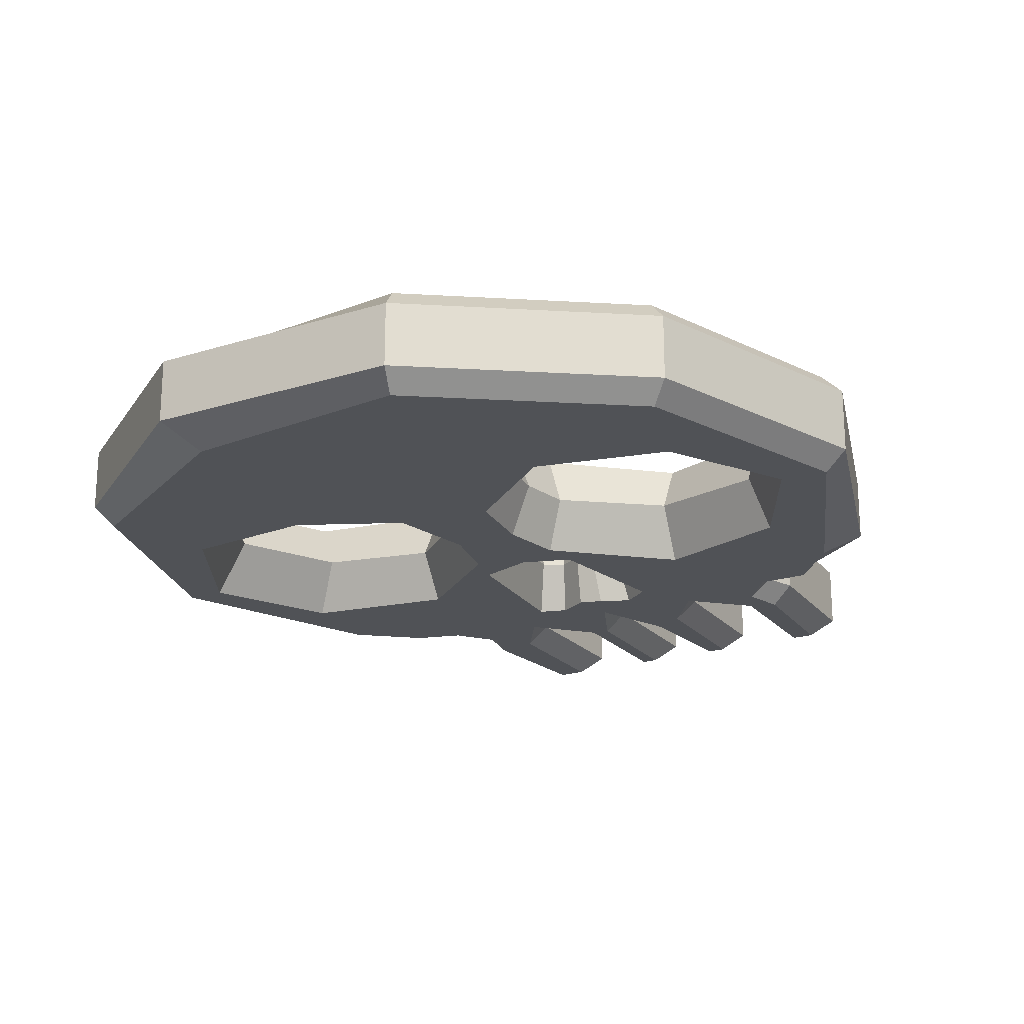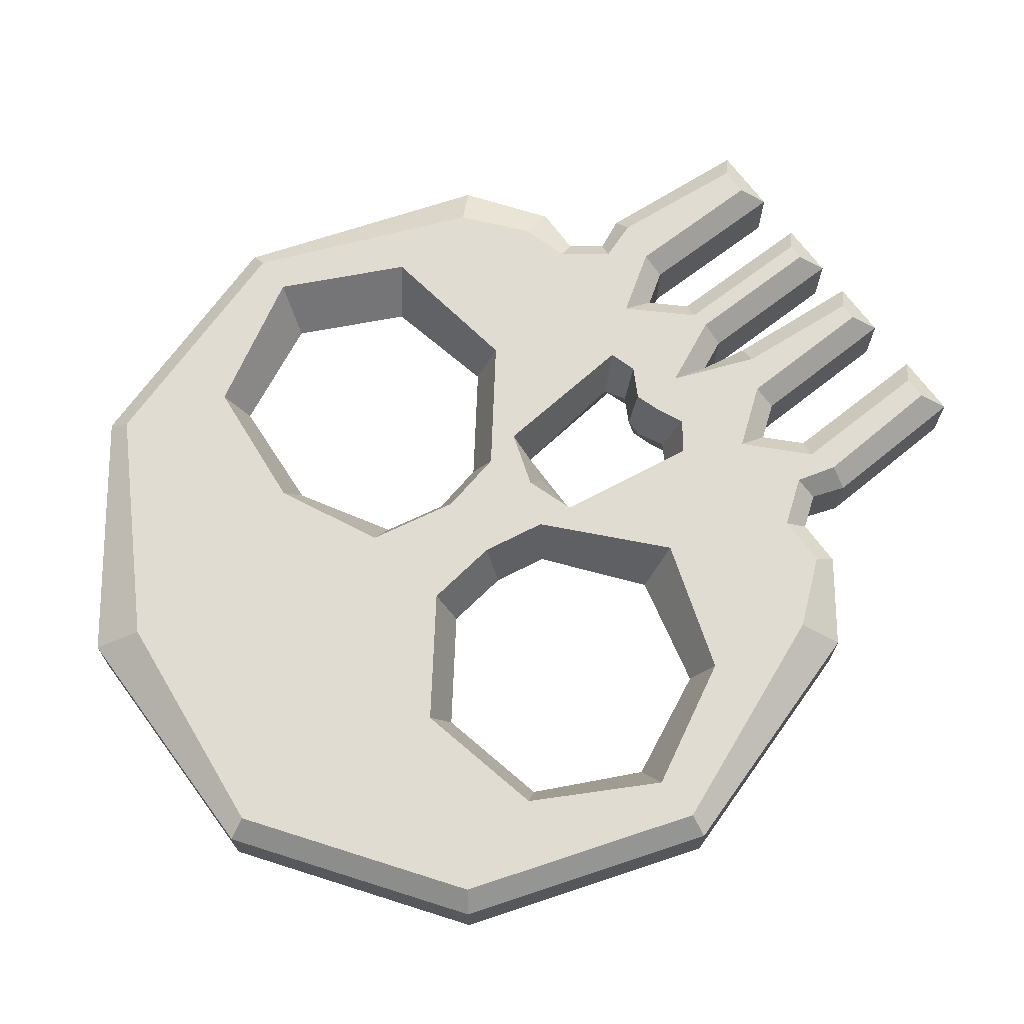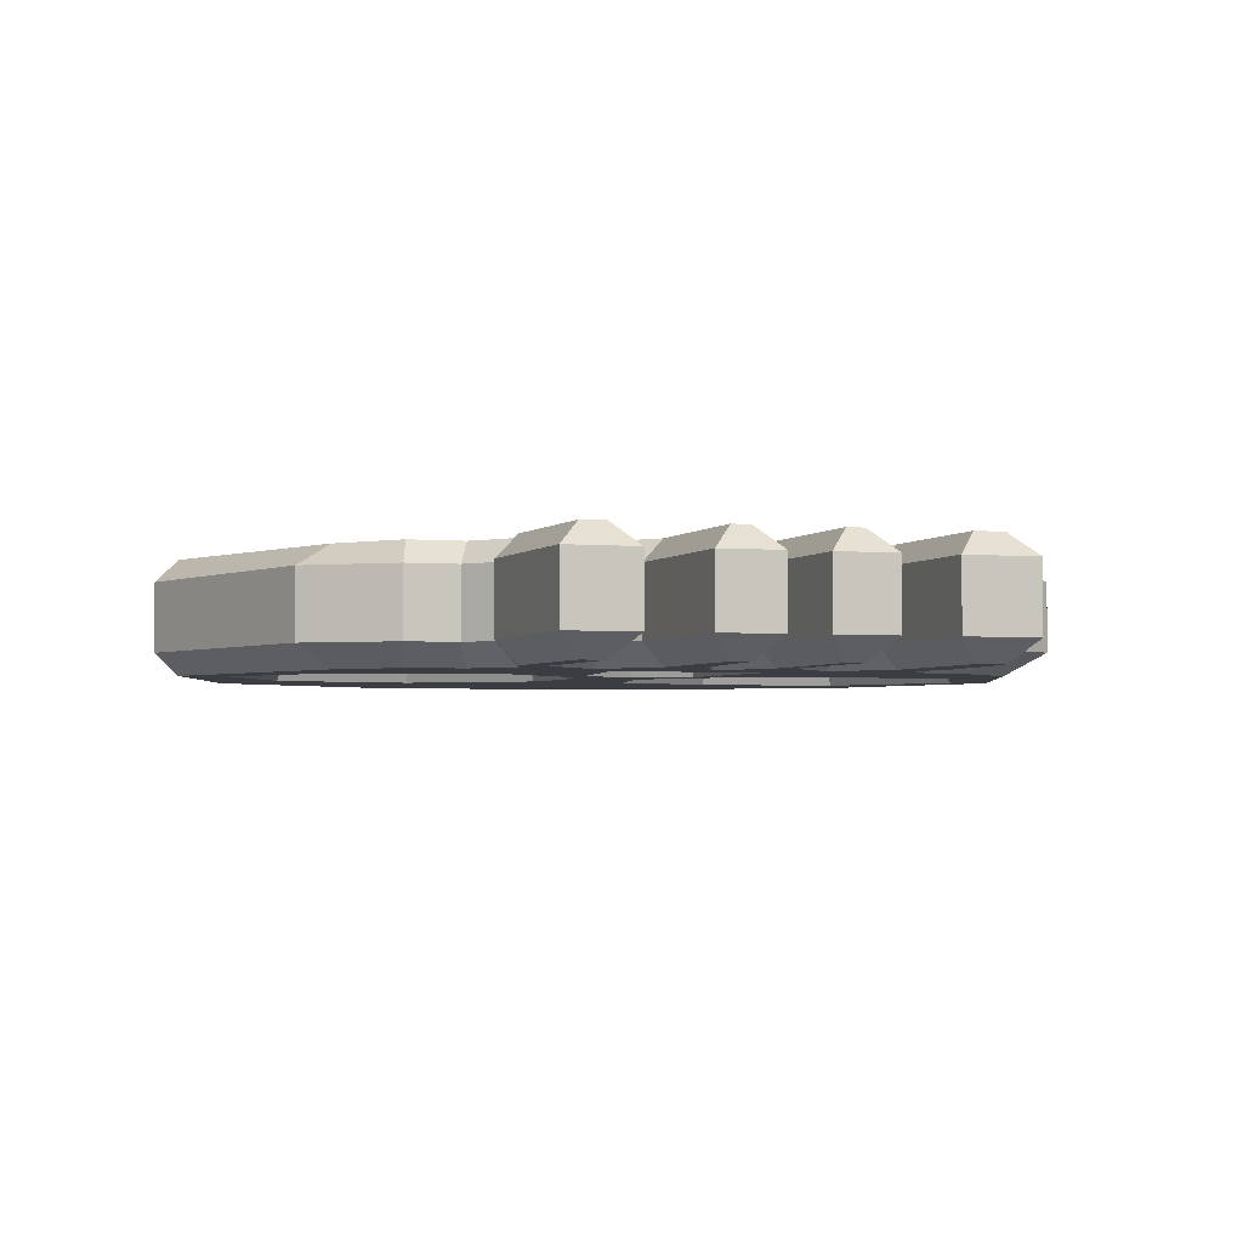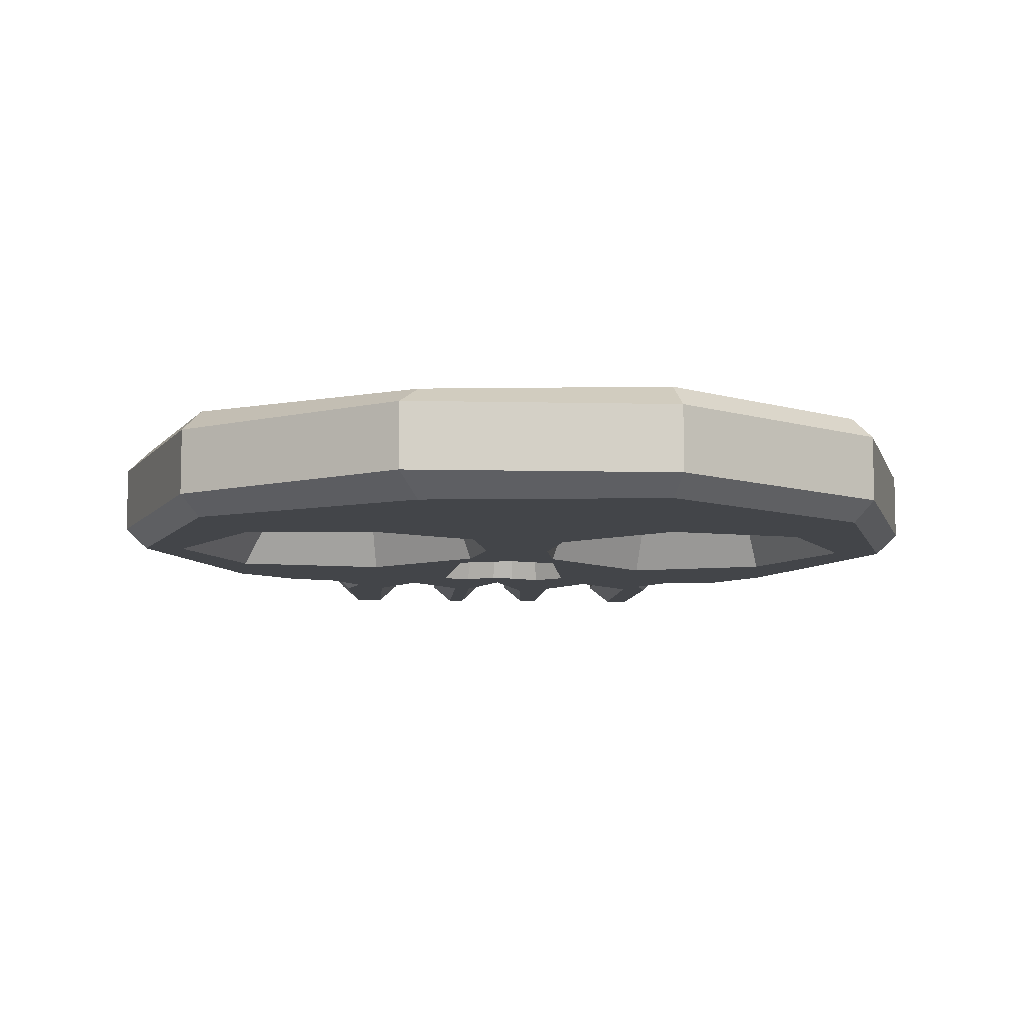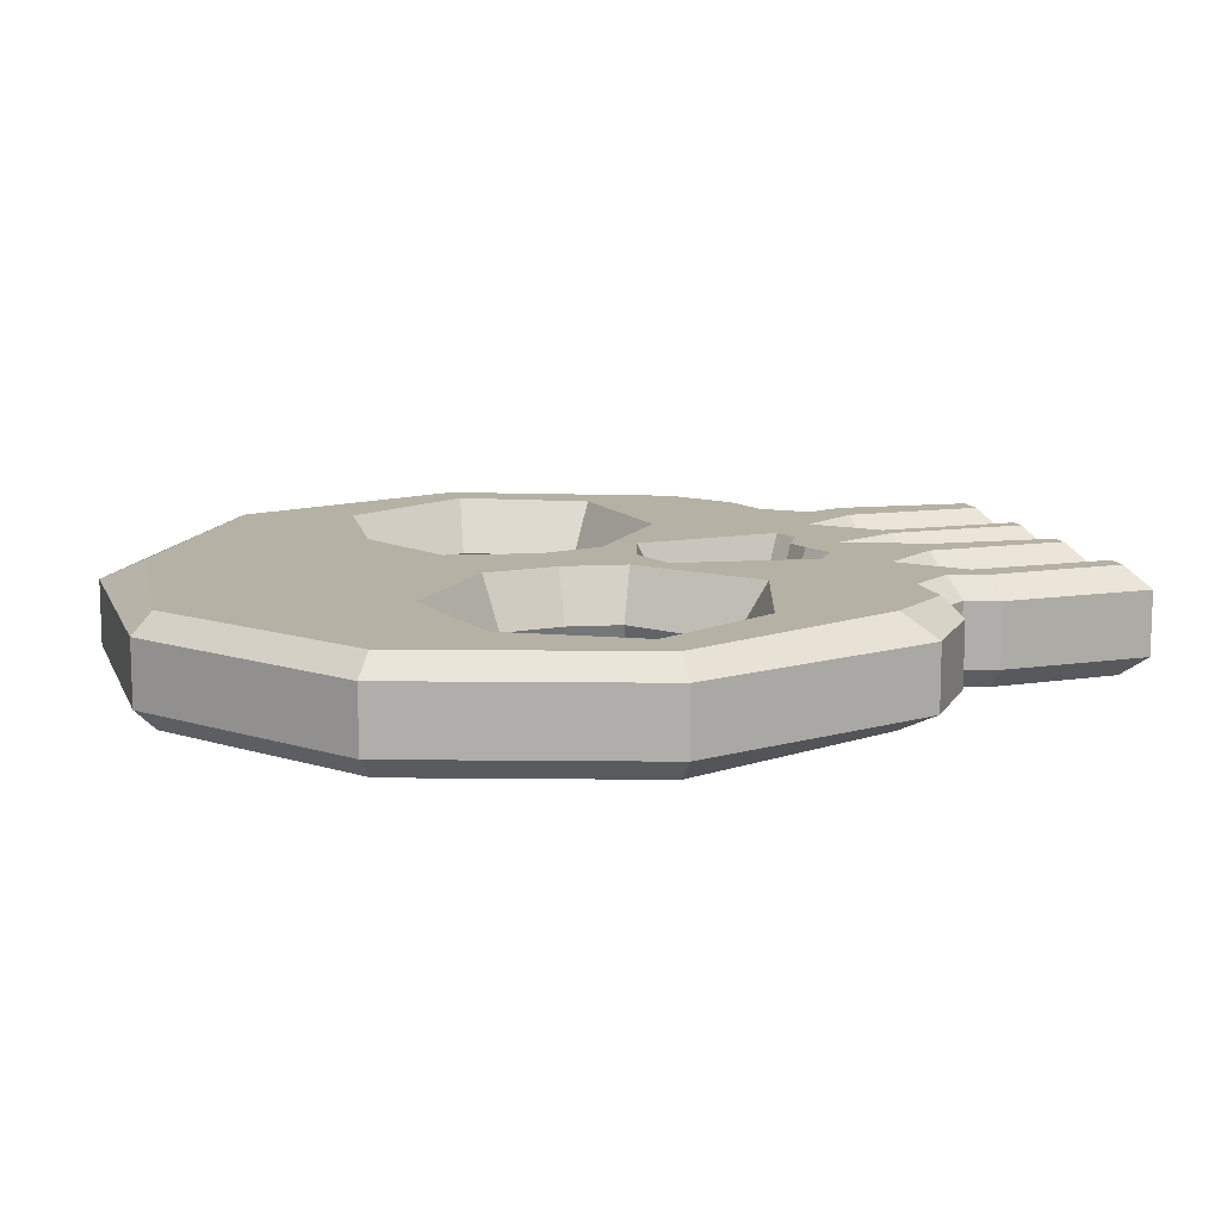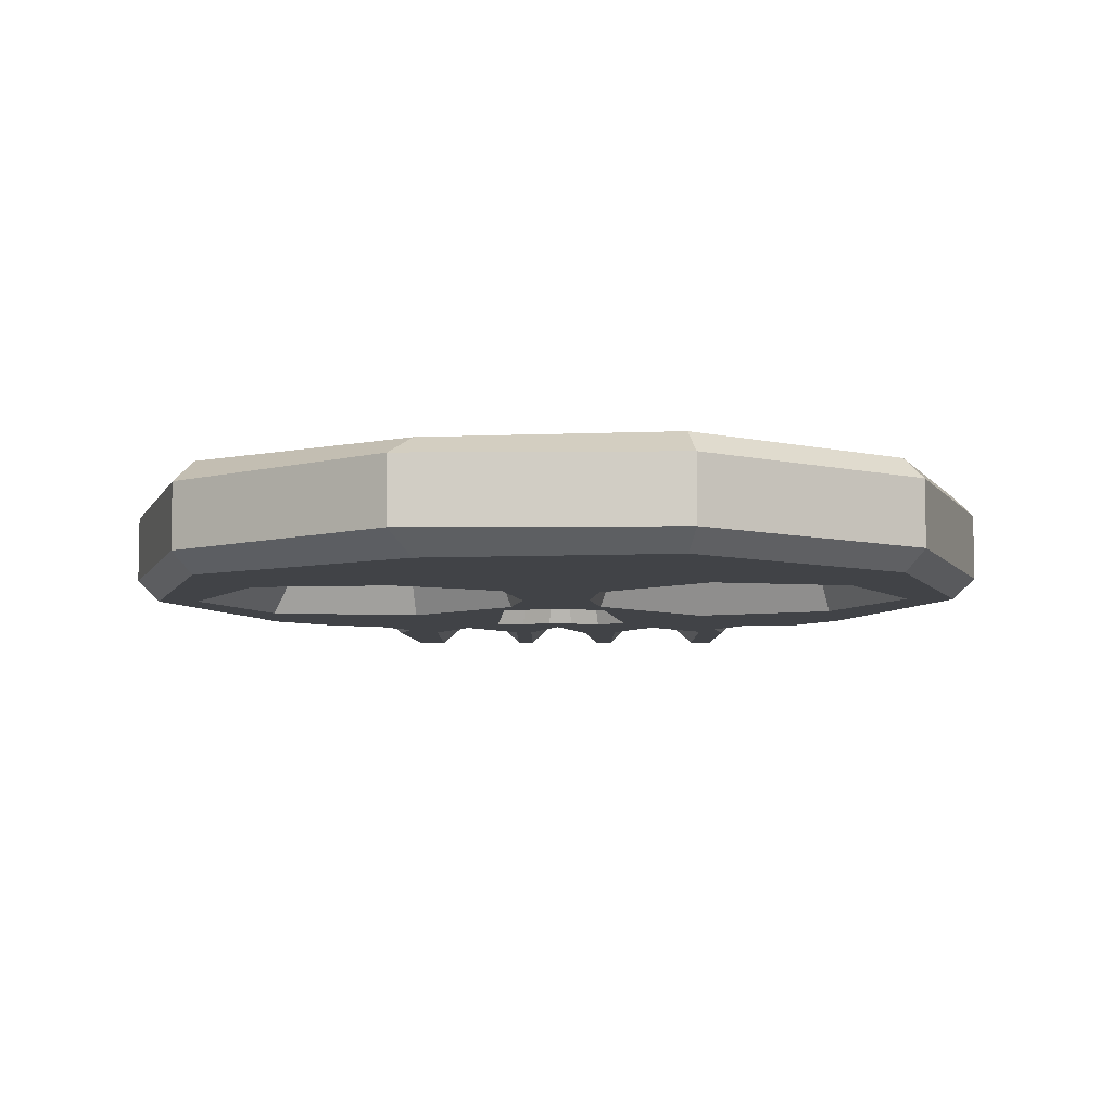
<metadata>
{"format":"obj","ext":"obj","renderer":"f3d","projection":"perspective","resolution":1024,"background":"white","views":[{"elev":-20.7,"azim":-150.1,"up":"+Z"},{"elev":69.3,"azim":-126.4,"up":"+Z"},{"elev":-2.9,"azim":-17.9,"up":"+Z"},{"elev":-8.6,"azim":176.6,"up":"+Z"},{"elev":12.0,"azim":-106.6,"up":"+Z"},{"elev":-7.0,"azim":-178.5,"up":"+Z"}]}
</metadata>
<code>
v 2.314 -1.801 -2.186
v 4e-06 -1.053 -2.186
v 1.609 -2.264 0
v 4e-06 -1.758 -1.349
v -2.068 -1.77 -2.186
v -1.609 -2.264 0
v 2.898 -8.002 -2.186
v 2.333 -7.245 0
v 0.4075 -7.199 0
v 1.464 -7.781 0
v -0.4075 -7.199 0
v -2.929 -7.694 -2.186
v -2.333 -7.245 0
v 1.741 -8.364 -2.186
v 0.4847 -7.671 -2.186
v -0.4847 -7.979 -2.186
v -1.464 -7.781 0
v -1.741 -8.548 -2.186
v 2.712 0.2629 0
v 1.941 -0.223 -2.186
v 6.341 -3.732 -2.186
v -2.341 2.518 0
v -1.47 2.507 -2.186
v -2.712 0.2629 0
v -1.917 -0.2037 -2.186
v 14.22 -7.815 -1.325
v 12.98 -6.632 -2.186
v 10.54 -8.681 -2.186
v 11 -10.16 -1.325
v -14.22 12.85 -1.325
v -13.49 12.32 -2.186
v -5.432 19.24 -1.325
v -5.152 18.38 -2.186
v 12.55 -2.707 -2.186
v 6.518 7.445 0
v 6.305 8.377 -2.186
v 2.036 6.267 -2.186
v 5.432 19.24 -1.325
v 4.675 17.42 -2.186
v 16.67 2.518 -2.186
v 17.58 2.518 -1.325
v 2.193 2.518 0
v 1.313 2.503 -2.186
v 13.48 2.72 0
v 15.05 2.467 -2.186
v 11.94 7.894 -2.186
v -6.554 8.24 0
v -6.341 9.172 -2.186
v -1.907 5.636 -2.186
v 8.998 -10.16 -1.325
v 8.566 -9.296 -2.186
v 14.22 12.85 -1.325
v 13.49 12.32 -2.186
v -11.94 7.894 -2.186
v 8.08 -11.39 -1.325
v 7.238 -11.08 -2.186
v -17.58 2.518 -1.325
v -16.67 2.518 -2.186
v -6.554 -2.801 0
v -6.341 -4.275 -2.186
v -14.72 2.72 -2.186
v -8.998 -10.16 -1.325
v -8.566 -9.296 -2.186
v -8.08 -11.39 -1.325
v -7.238 -11.08 -2.186
v -7.332 -18.38 -2.186
v -8.224 -19.24 -1.325
v -6.374 -18.38 -2.186
v -5.481 -19.24 -1.325
v -14.22 -7.815 -1.325
v -12.77 -6.813 -2.186
v -11.94 -2.454 -2.186
v -11 -10.16 -1.325
v -10.72 -9.296 -2.186
v 7.332 -18.38 -2.186
v 8.224 -19.24 -1.325
v 7.823 -12.7 -2.186
v 8.685 -12.71 -1.325
v -7.696 -12.78 -2.186
v -8.558 -12.79 -1.325
v 6.171 -18.38 -2.186
v 5.326 -19.24 -1.325
v 2.344 -18.38 -2.186
v 3.22 -19.24 -1.325
v 1.662 -18.38 -2.186
v 0.8221 -19.24 -1.325
v -1.568 -18.38 -2.186
v -0.6863 -19.24 -1.325
v -2.301 -18.38 -2.186
v -3.131 -19.24 -1.325
v 6.063 -12.44 -2.186
v 5.207 -12.71 -1.325
v 3.101 -12.71 -1.325
v 2.234 -12.38 -2.186
v 1.52 -12.51 -2.186
v 0.6635 -12.71 -1.325
v -0.3042 -13.42 -1.325
v -1.172 -13.16 -2.186
v -2.519 -12.41 -2.186
v -3.369 -12.71 -1.325
v -6.593 -12.36 -2.186
v -5.719 -12.71 -1.325
v 4.323 -11.39 -1.325
v 4.431 -10 -2.186
v 0.04577 -11.39 -1.325
v 0.1818 -9.646 -2.186
v -4.372 -11.39 -1.325
v -4.277 -10.09 -2.186
v 2.314 -1.801 2.186
v 4e-06 -1.053 2.186
v 4e-06 -1.758 1.349
v -2.068 -1.77 2.186
v 2.898 -8.002 2.186
v -2.929 -7.694 2.186
v 1.741 -8.364 2.186
v 0.4847 -7.671 2.186
v -0.4847 -7.979 2.186
v -1.741 -8.548 2.186
v 1.941 -0.223 2.186
v 6.554 -2.801 0
v 6.341 -3.732 2.186
v -1.47 2.507 2.186
v -1.917 -0.2037 2.186
v 14.22 -7.815 1.325
v 12.98 -6.632 2.186
v 10.54 -8.681 2.186
v 11 -10.16 1.325
v -14.22 12.85 1.325
v -13.49 12.32 2.186
v -5.432 19.24 1.325
v -5.152 18.38 2.186
v 11.34 -1.707 0
v 12.55 -2.707 2.186
v 6.305 8.377 2.186
v 2.712 5.177 0
v 2.036 6.267 2.186
v 5.432 19.24 1.325
v 4.675 17.42 2.186
v 16.67 2.518 2.186
v 17.58 2.518 1.325
v 1.313 2.503 2.186
v 15.05 2.467 2.186
v 11.34 7.147 0
v 11.94 7.894 2.186
v -6.341 9.172 2.186
v -2.712 5.177 0
v -1.907 5.636 2.186
v 8.998 -10.16 1.325
v 8.566 -9.296 2.186
v 14.22 12.85 1.325
v 13.49 12.32 2.186
v -11.34 7.147 0
v -11.94 7.894 2.186
v 8.08 -11.39 1.325
v 7.238 -11.08 2.186
v -17.58 2.518 1.325
v -16.67 2.518 2.186
v -6.341 -4.275 2.186
v -13.48 2.72 0
v -14.72 2.72 2.186
v -8.998 -10.16 1.325
v -8.566 -9.296 2.186
v -8.08 -11.39 1.325
v -7.238 -11.08 2.186
v -7.332 -18.38 2.186
v -8.224 -19.24 1.325
v -6.374 -18.38 2.186
v -5.481 -19.24 1.325
v -14.22 -7.815 1.325
v -12.77 -6.813 2.186
v -11.34 -1.707 0
v -11.94 -2.454 2.186
v -11 -10.16 1.325
v -10.72 -9.296 2.186
v 7.332 -18.38 2.186
v 8.224 -19.24 1.325
v 7.823 -12.7 2.186
v 8.685 -12.71 1.325
v -7.696 -12.78 2.186
v -8.558 -12.79 1.325
v 6.171 -18.38 2.186
v 5.326 -19.24 1.325
v 2.344 -18.38 2.186
v 3.22 -19.24 1.325
v 1.662 -18.38 2.186
v 0.8221 -19.24 1.325
v -1.568 -18.38 2.186
v -0.6863 -19.24 1.325
v -2.301 -18.38 2.186
v -3.131 -19.24 1.325
v 6.063 -12.44 2.186
v 5.207 -12.71 1.325
v 3.101 -12.71 1.325
v 2.234 -12.38 2.186
v 1.52 -12.51 2.186
v 0.6635 -12.71 1.325
v -0.3042 -13.42 1.325
v -1.172 -13.16 2.186
v -2.519 -12.41 2.186
v -3.369 -12.71 1.325
v -6.593 -12.36 2.186
v -5.719 -12.71 1.325
v 4.323 -11.39 1.325
v 4.431 -10 2.186
v 0.04577 -11.39 1.325
v 0.1818 -9.646 2.186
v -4.372 -11.39 1.325
v -4.277 -10.09 2.186
f 1 3 4 2
f 2 4 6 5
f 7 8 3 1
f 6 4 3
f 14 10 8 7
f 5 6 13 12
f 15 9 10 14
f 16 11 9 15
f 18 17 11 16
f 12 13 17 18
f 19 120 21 20
f 20 43 42 19
f 120 132 34 21
f 22 146 49 23
f 23 25 24 22
f 25 60 59 24
f 26 29 28 27
f 27 40 41 26
f 29 50 51 28
f 30 32 33 31
f 31 58 57 30
f 32 38 39 33
f 132 44 45 34
f 35 135 37 36
f 36 46 143 35
f 135 42 43 37
f 38 52 53 39
f 40 53 52 41
f 44 143 46 45
f 47 152 54 48
f 48 49 146 47
f 50 55 56 51
f 152 159 61 54
f 55 78 77 56
f 58 71 70 57
f 60 72 171 59
f 159 171 72 61
f 62 73 74 63
f 63 65 64 62
f 65 79 80 64
f 66 68 69 67
f 67 80 79 66
f 68 101 102 69
f 71 74 73 70
f 75 77 78 76
f 76 82 81 75
f 82 92 91 81
f 83 94 93 84
f 84 86 85 83
f 86 96 95 85
f 87 98 97 88
f 88 90 89 87
f 90 100 99 89
f 92 103 104 91
f 94 104 103 93
f 96 105 106 95
f 98 106 105 97
f 100 107 108 99
f 101 108 107 102
f 91 104 56 77
f 65 108 101 79
f 99 108 98
f 95 106 94
f 56 104 51
f 65 63 108
f 28 51 27
f 27 34 45 40
f 45 46 53 40
f 51 21 34 27
f 104 7 21 51
f 46 36 39 53
f 36 48 33 39
f 37 49 48 36
f 48 54 31 33
f 54 61 58 31
f 61 72 71 58
f 43 23 49 37
f 71 72 74
f 60 63 74 72
f 60 12 108 63
f 60 25 5
f 43 20 25 23
f 2 20 1
f 21 7 1
f 77 75 81 91
f 83 85 95 94
f 87 89 99 98
f 68 66 79 101
f 29 26 124 127
f 32 30 128 130
f 26 41 140 124
f 41 52 150 140
f 52 38 137 150
f 55 50 148 154
f 30 57 156 128
f 57 70 169 156
f 73 62 161 173
f 70 73 173 169
f 76 78 178 176
f 78 55 154 178
f 103 92 192 203
f 93 103 203 193
f 105 96 196 205
f 97 105 205 197
f 107 100 200 207
f 102 107 207 202
f 7 104 14
f 18 108 12
f 109 110 111 3
f 110 112 6 111
f 113 109 3 8
f 6 3 111
f 115 113 8 10
f 112 114 13 6
f 116 115 10 9
f 117 116 9 11
f 118 117 11 17
f 114 118 17 13
f 19 119 121 120
f 119 19 42 141
f 120 121 133 132
f 22 122 147 146
f 122 22 24 123
f 123 24 59 158
f 124 125 126 127
f 125 124 140 139
f 127 126 149 148
f 128 129 131 130
f 129 128 156 157
f 130 131 138 137
f 132 133 142 44
f 35 134 136 135
f 134 35 143 144
f 135 136 141 42
f 137 138 151 150
f 139 140 150 151
f 44 142 144 143
f 47 145 153 152
f 145 47 146 147
f 148 149 155 154
f 152 153 160 159
f 154 155 177 178
f 157 156 169 170
f 158 59 171 172
f 159 160 172 171
f 161 162 174 173
f 162 161 163 164
f 164 163 180 179
f 165 166 168 167
f 166 165 179 180
f 167 168 202 201
f 170 169 173 174
f 175 176 178 177
f 176 175 181 182
f 182 181 191 192
f 183 184 193 194
f 184 183 185 186
f 186 185 195 196
f 187 188 197 198
f 188 187 189 190
f 190 189 199 200
f 192 191 204 203
f 194 193 203 204
f 196 195 206 205
f 198 197 205 206
f 200 199 208 207
f 201 202 207 208
f 191 177 155 204
f 164 179 201 208
f 199 198 208
f 195 194 206
f 155 149 204
f 164 208 162
f 126 125 149
f 142 139 151 144
f 149 125 133 121
f 204 149 121 113
f 144 151 138 134
f 134 138 131 145
f 145 131 129 153
f 153 129 157 160
f 160 157 170 172
f 141 136 147 122
f 141 122 123 119
f 170 174 172
f 158 172 174 162
f 158 162 208 114
f 158 114 112
f 110 109 119
f 121 119 109
f 177 191 181 175
f 183 194 195 185
f 187 198 199 189
f 167 201 179 165
f 32 130 137 38
f 29 127 148 50
f 64 163 161 62
f 69 168 166 67
f 67 166 180 80
f 80 180 163 64
f 76 176 182 82
f 84 184 186 86
f 88 188 190 90
f 82 182 192 92
f 93 193 184 84
f 86 186 196 96
f 97 197 188 88
f 90 190 200 100
f 102 202 168 69
f 113 115 204
f 118 114 208
f 136 134 145 147
f 20 2 25
f 110 123 112
f 119 123 110
f 25 2 5
f 21 1 20
f 60 5 12
f 125 139 142 133
f 158 112 123
f 121 109 113
f 206 194 204 115
f 115 116 117 206
f 206 118 208 198
f 206 117 118
f 106 16 15 14
f 106 14 104 94
f 18 106 98 108
f 18 16 106

</code>
